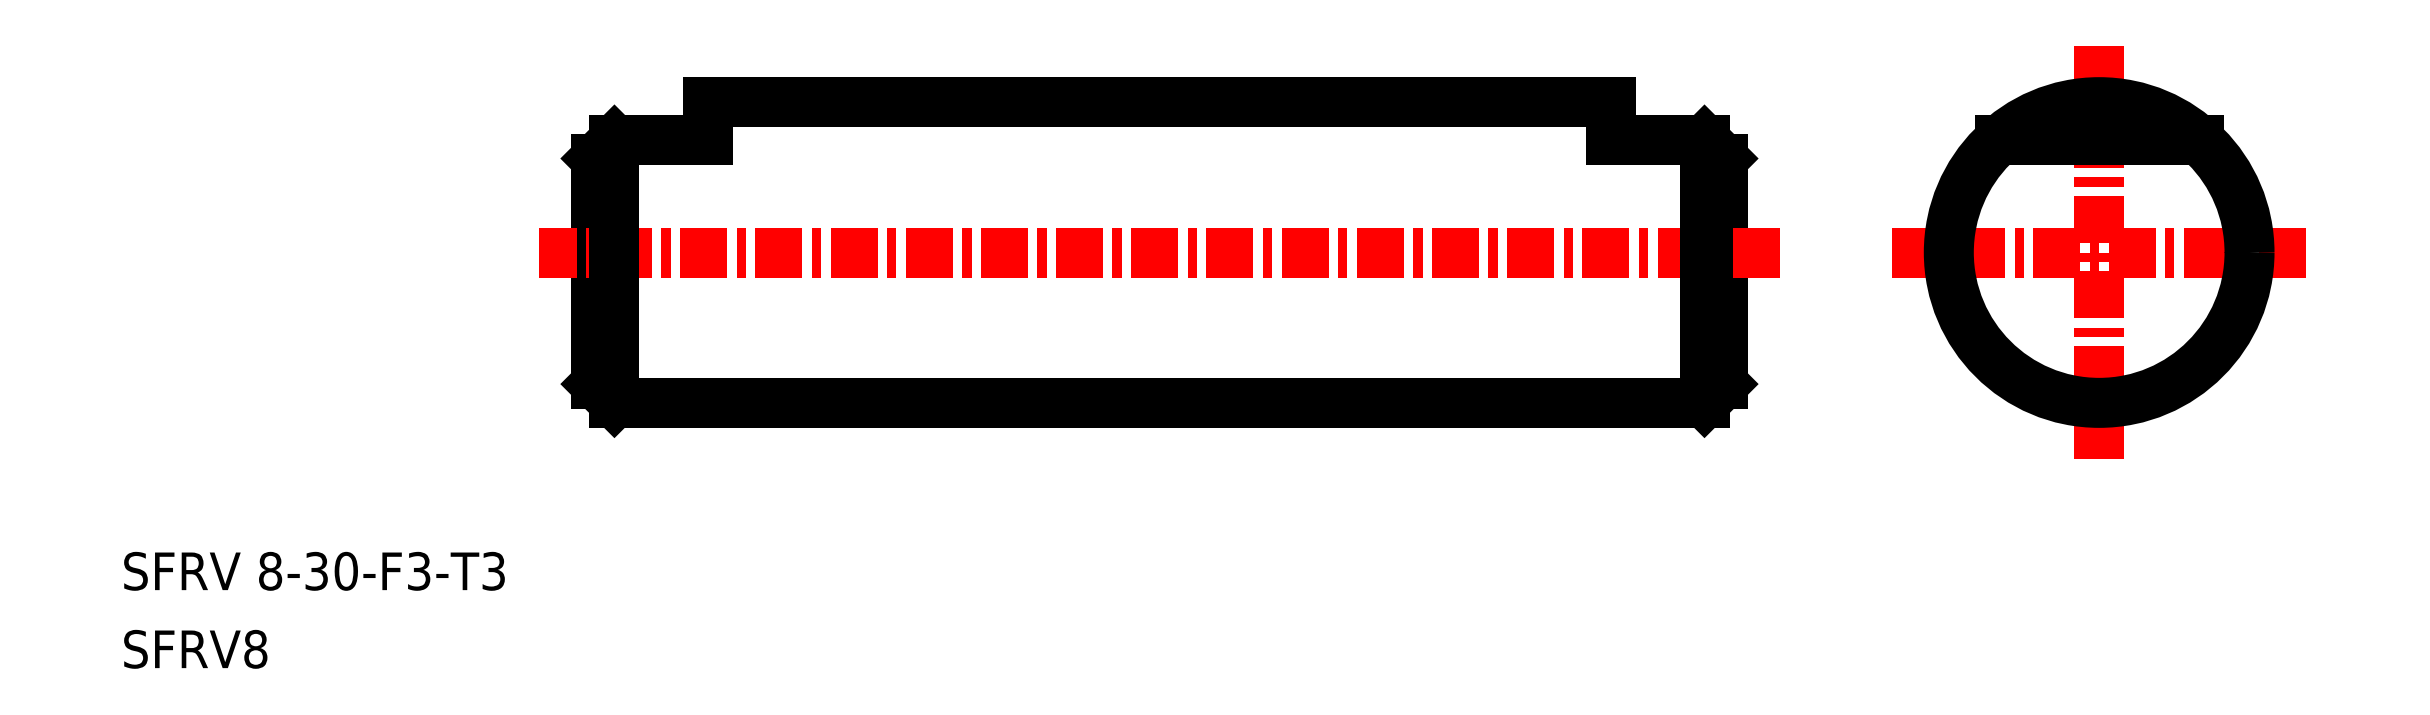
<metadata>
{"format":"dxf","ext":"dxf","renderer":"ezdxf+matplotlib","layout":"modelspace","background":"white","min_lineweight":24,"dpi":150}
</metadata>
<code>
0
SECTION
2
ENTITIES
0
TEXT
8
0
10
31.75
20
-13.55
30
0
40
1
1
SFRV 8-30-F3-T3
0
TEXT
8
0
10
31.75
20
-15.63
30
0
40
1
1
SFRV8
0
LINE
8
0
10
73.87
20
-8.573
30
0
11
44.87
21
-8.573
31
0
0
LINE
8
0
10
71.37
20
-0.5732
30
0
11
47.37
21
-0.5732
31
0
0
LINE
8
0
10
44.37
20
-2.073
30
0
11
44.37
21
-8.073
31
0
0
LINE
8
0
10
74.37
20
-2.073
30
0
11
74.37
21
-8.073
31
0
0
LINE
8
0
10
73.87
20
-1.573
30
0
11
71.37
21
-1.573
31
0
0
LINE
8
CENTER
10
75.87
20
-4.573
30
0
11
42.87
21
-4.573
31
0
0
LINE
8
0
10
47.37
20
-0.5732
30
0
11
47.37
21
-1.573
31
0
0
LINE
8
0
10
71.37
20
-0.5732
30
0
11
71.37
21
-1.573
31
0
0
LINE
8
0
10
47.37
20
-1.573
30
0
11
44.87
21
-1.573
31
0
0
LINE
8
0
10
74.37
20
-8.073
30
0
11
73.87
21
-8.573
31
0
0
LINE
8
0
10
73.87
20
-1.573
30
0
11
74.37
21
-2.073
31
0
0
LINE
8
0
10
44.87
20
-1.573
30
0
11
44.37
21
-2.073
31
0
0
LINE
8
0
10
44.37
20
-8.073
30
0
11
44.87
21
-8.573
31
0
0
LINE
8
0
10
44.87
20
-1.573
30
0
11
44.87
21
-8.573
31
0
0
LINE
8
0
10
73.87
20
-8.573
30
0
11
73.87
21
-1.573
31
0
0
LINE
8
CENTER
10
84.37
20
0.9268
30
0
11
84.37
21
-10.07
31
0
0
LINE
8
CENTER
10
89.87
20
-4.573
30
0
11
78.87
21
-4.573
31
0
0
CIRCLE
8
0
10
84.37
20
-4.573
30
0
40
4
0
LINE
8
0
10
87.02
20
-1.573
30
0
11
81.73
21
-1.573
31
0
0
ENDSEC
0
EOF

</code>
